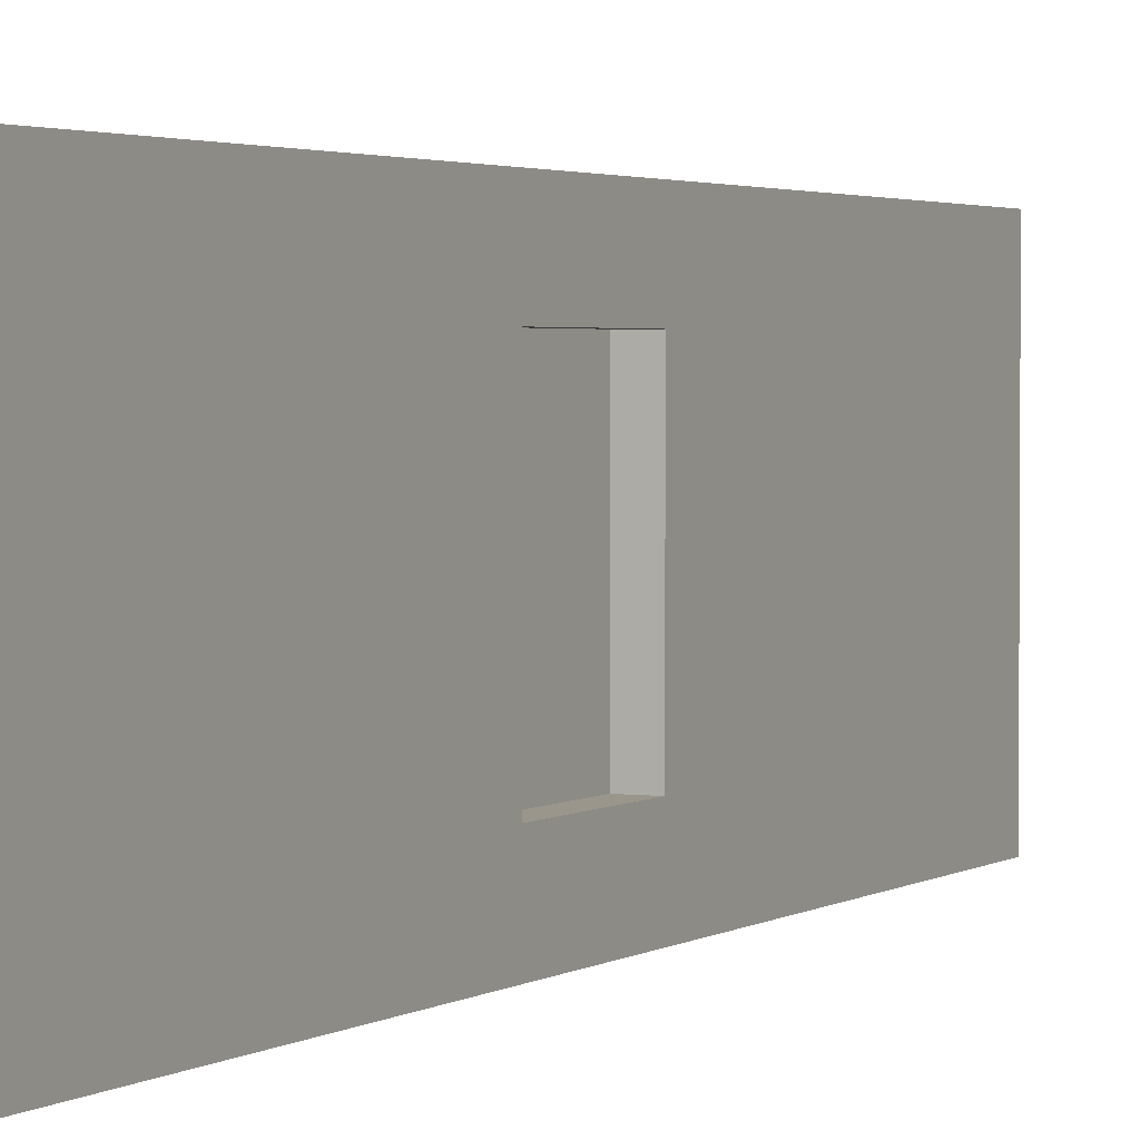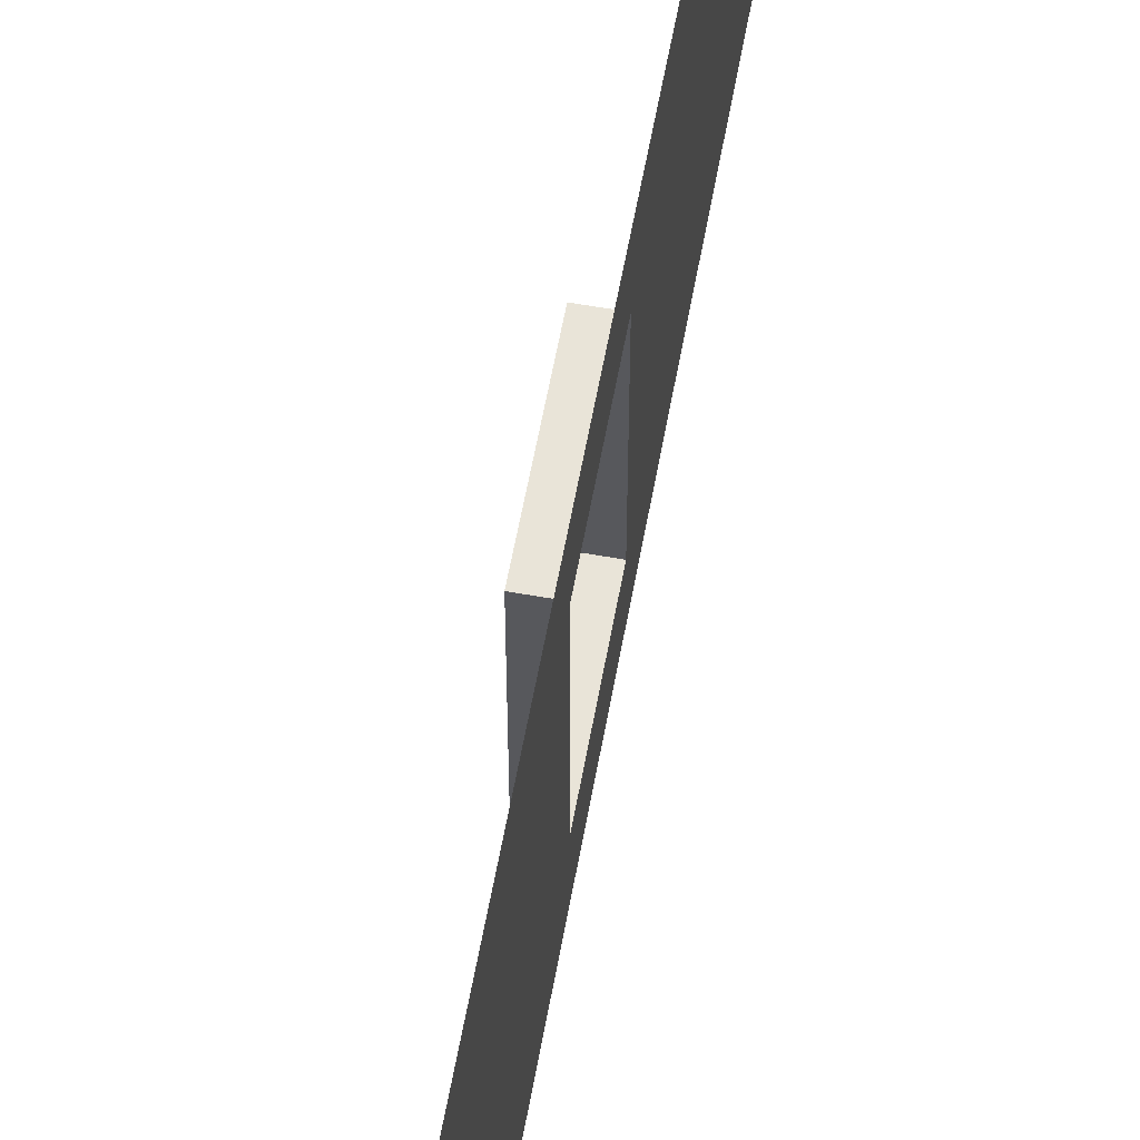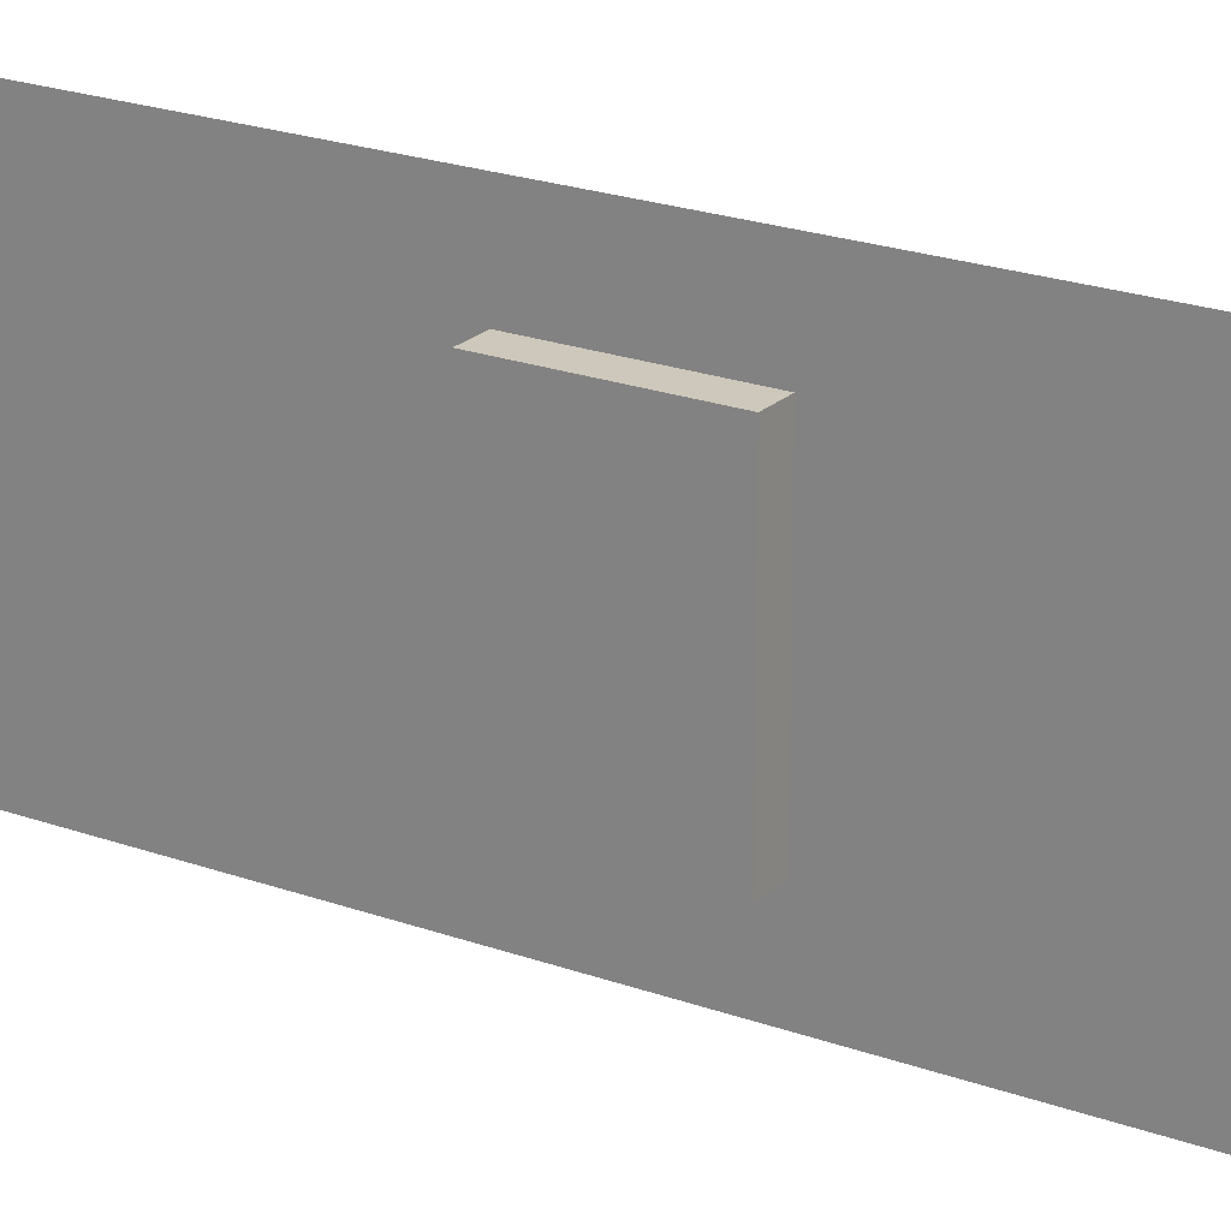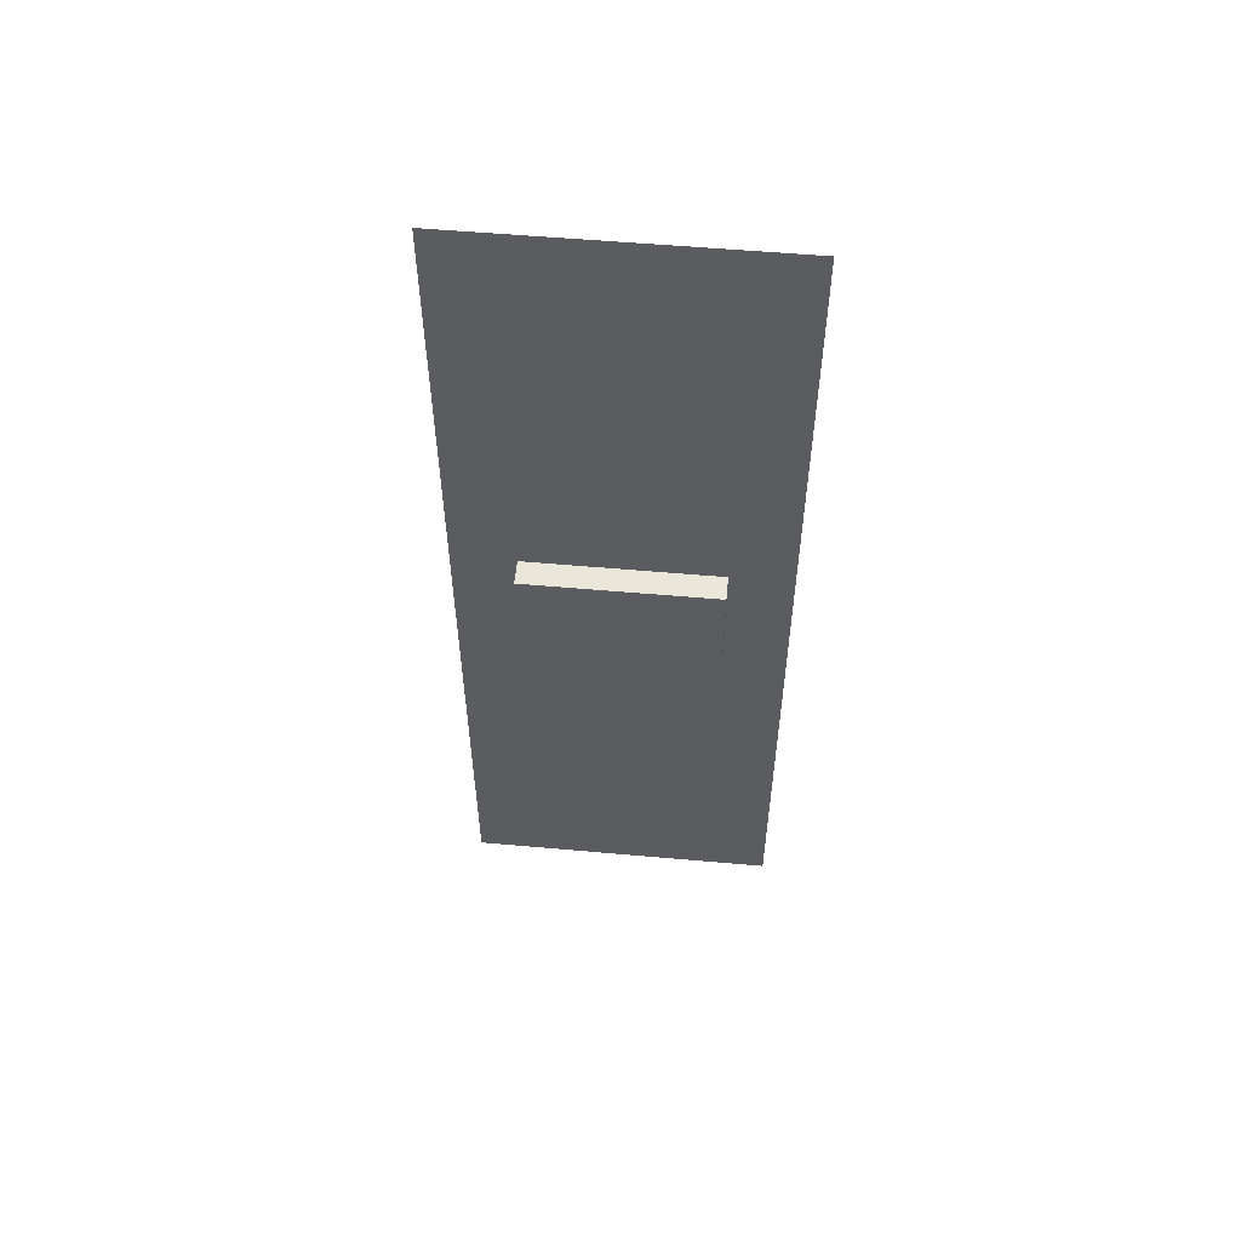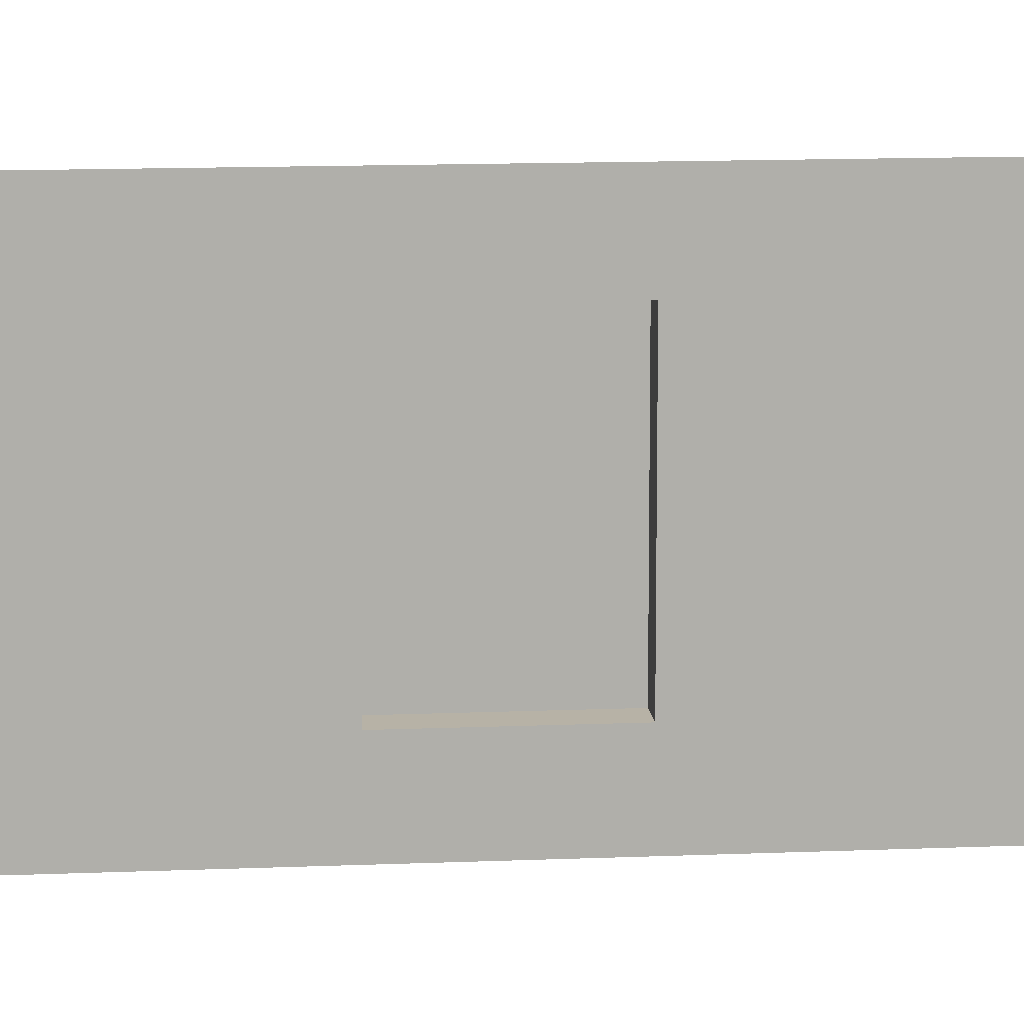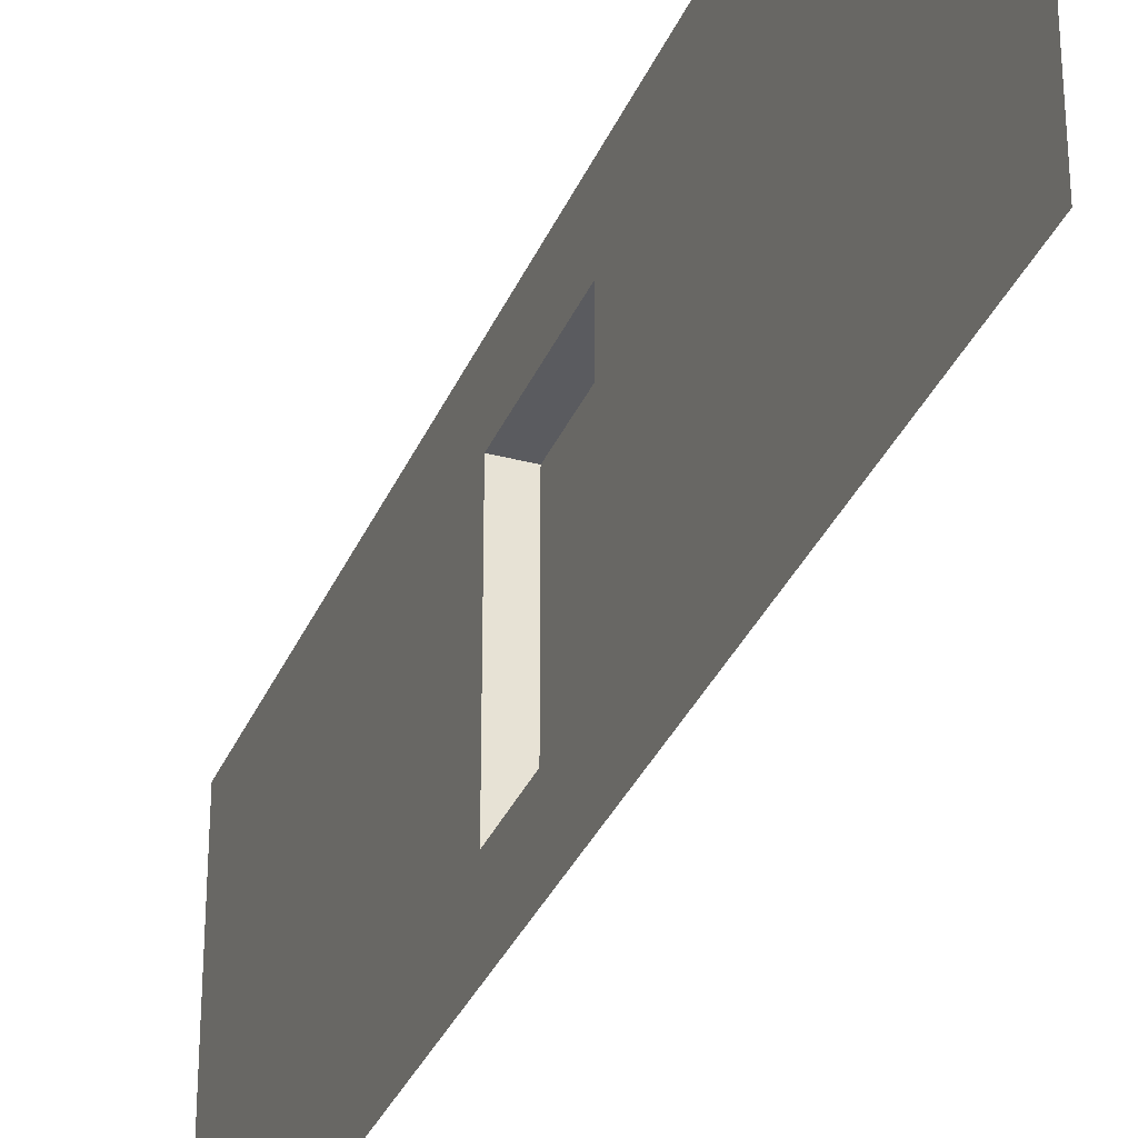
<metadata>
{"format":"obj","ext":"obj","renderer":"f3d","projection":"perspective","resolution":1024,"background":"white","views":[{"elev":2.4,"azim":-154.0,"up":"+Y"},{"elev":60.0,"azim":-169.7,"up":"+Y"},{"elev":21.8,"azim":122.7,"up":"+Y"},{"elev":55.0,"azim":95.4,"up":"+Z"},{"elev":12.4,"azim":-95.7,"up":"+Y"},{"elev":-32.8,"azim":-20.4,"up":"+Y"}]}
</metadata>
<code>
v 0.0002828 157.5 157.5
v -0.001126 0 -0.001148
v -0.001126 157.5 -0.0221
v 0.0001326 -0.0003004 157.5
v 12.58 31.23 267.8
v 12.58 127 202.1
v 12.58 127 267.8
v 12.58 31.23 202.1
v -0.0002101 127 267.8
v 12.58 31.23 267.8
v 12.58 127 267.8
v -0.0002101 31.23 267.8
v -0.0002101 31.23 267.8
v 12.58 31.23 202.1
v 12.58 31.23 267.8
v -6.513e-05 31.23 202.1
v -6.513e-05 31.23 202.1
v 12.58 127 202.1
v 12.58 31.23 202.1
v -6.513e-05 127 202.1
v -6.513e-05 127 202.1
v 12.58 127 267.8
v 12.58 127 202.1
v -0.0002101 127 267.8
v -0.0003531 157.5 472.4
v -0.001011 -0.0001502 315
v -0.000711 157.5 314.9
v -0.0005784 -0.0001502 472.4
v 0.0002828 157.5 157.5
v -6.513e-05 31.23 202.1
v 0.0001326 -0.0003004 157.5
v -0.001011 -0.0001502 315
v -6.513e-05 127 202.1
v -0.0002101 31.23 267.8
v -0.0002101 127 267.8
v -0.000711 157.5 314.9
g B6_BricksWall3x_7069_48
f 1 3 2
f 2 4 1
f 5 7 6
f 6 8 5
f 9 11 10
f 10 12 9
f 13 15 14
f 14 16 13
f 17 19 18
f 18 20 17
f 21 23 22
f 22 24 21
f 25 27 26
f 26 28 25
f 29 31 30
f 30 31 32
f 30 33 29
f 32 34 30
f 29 33 35
f 35 34 32
f 35 36 29
f 32 36 35

</code>
